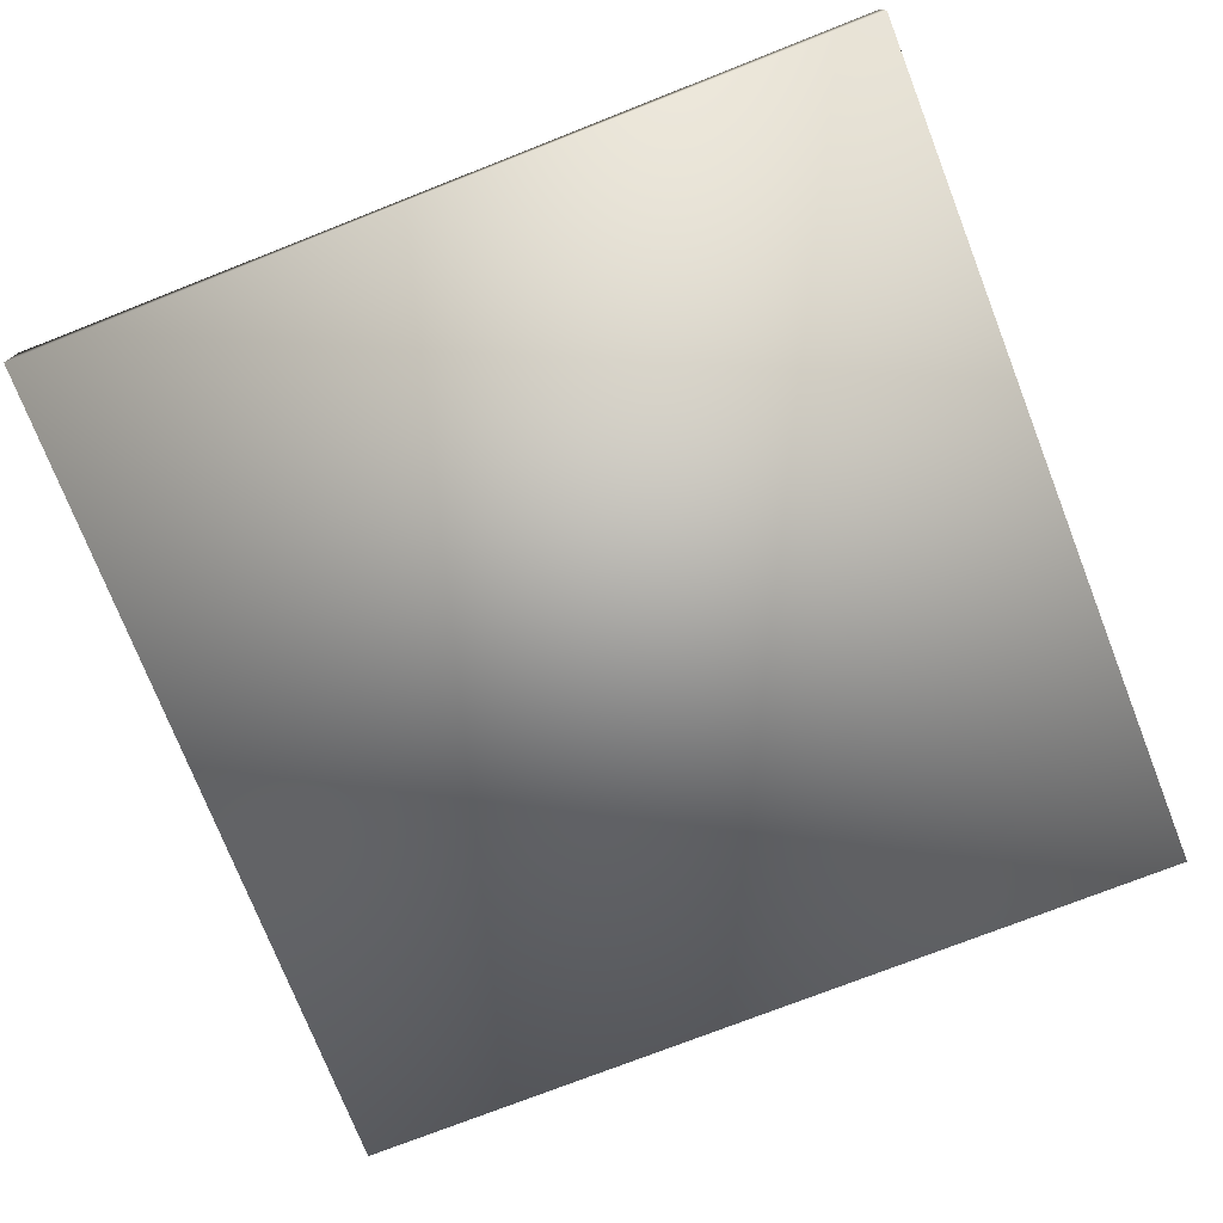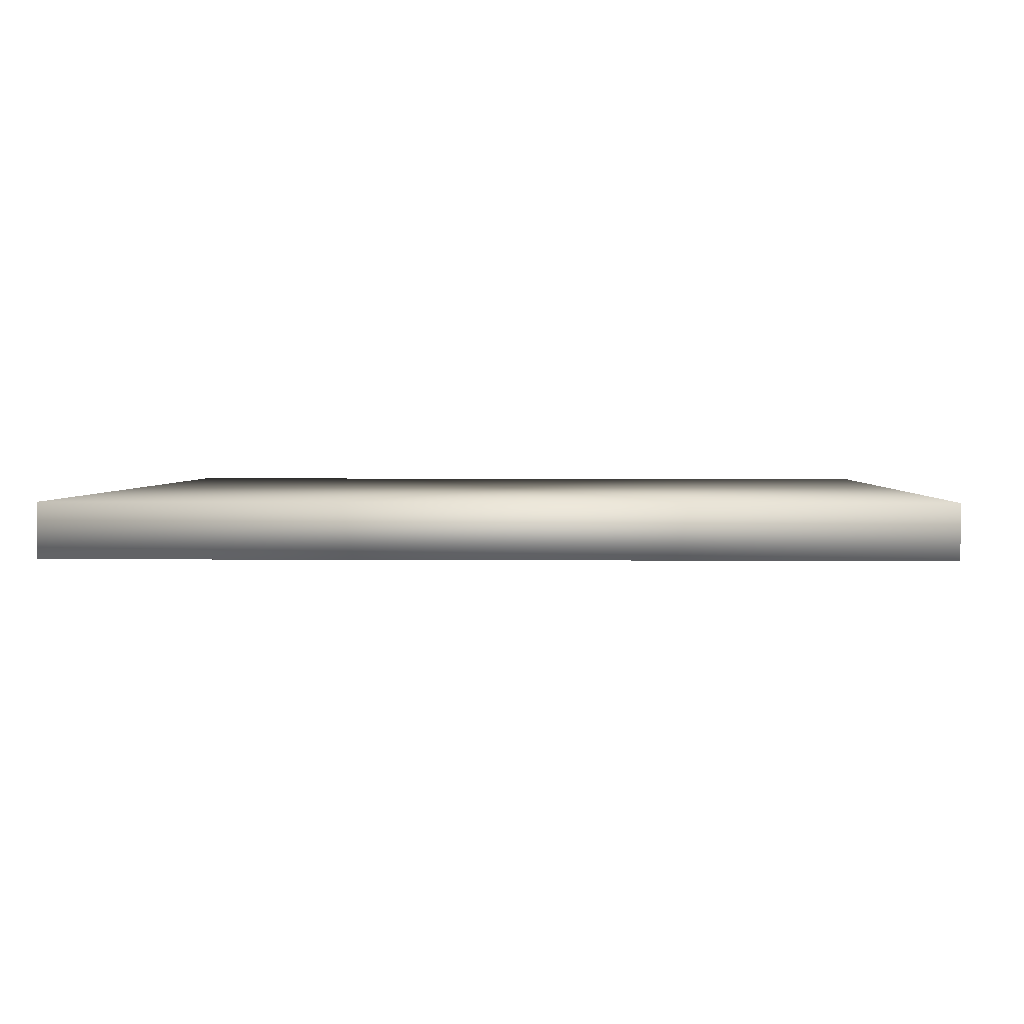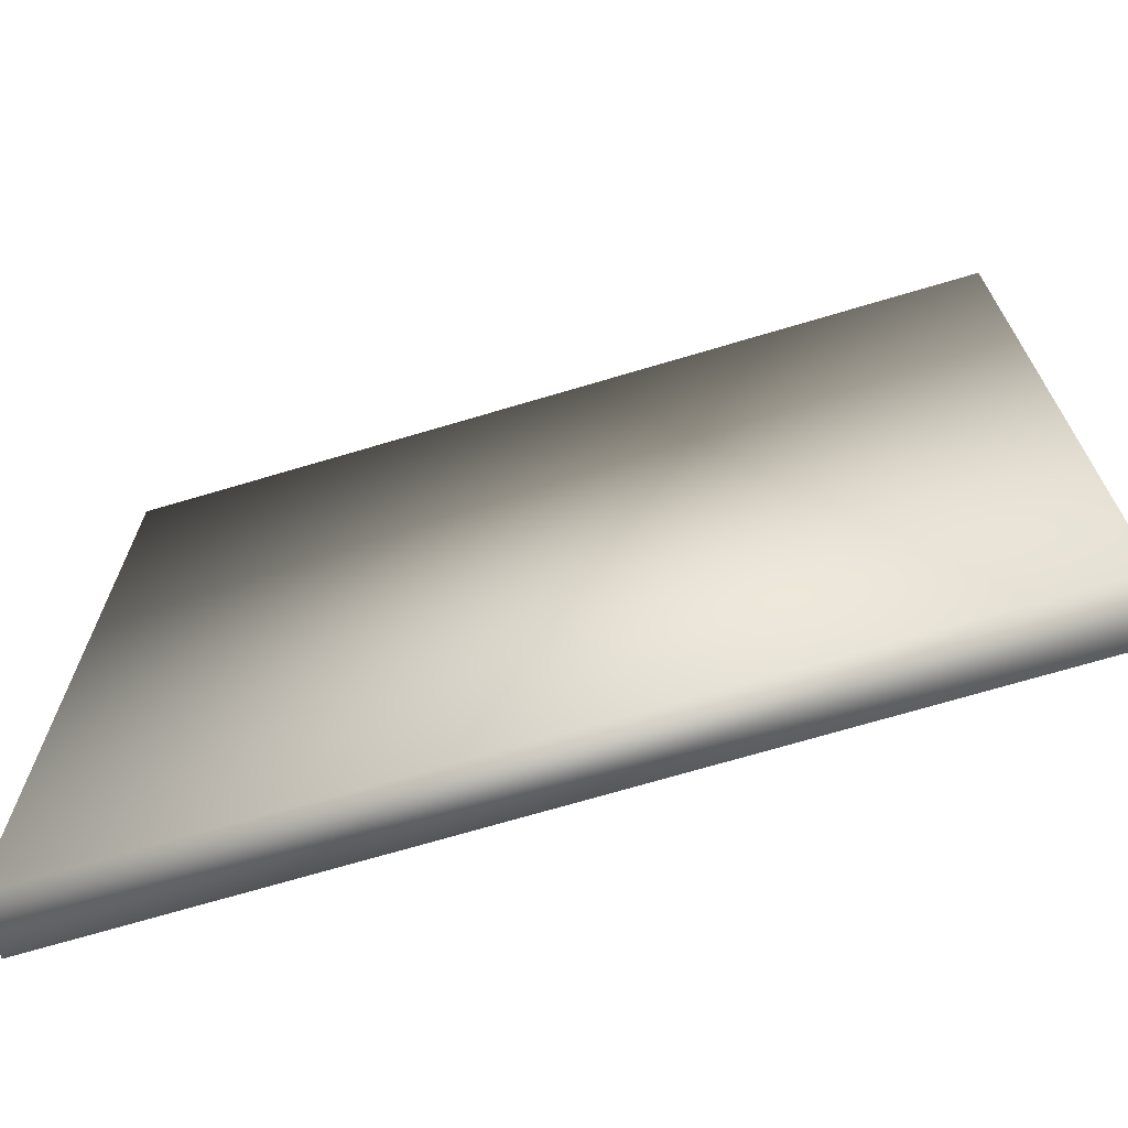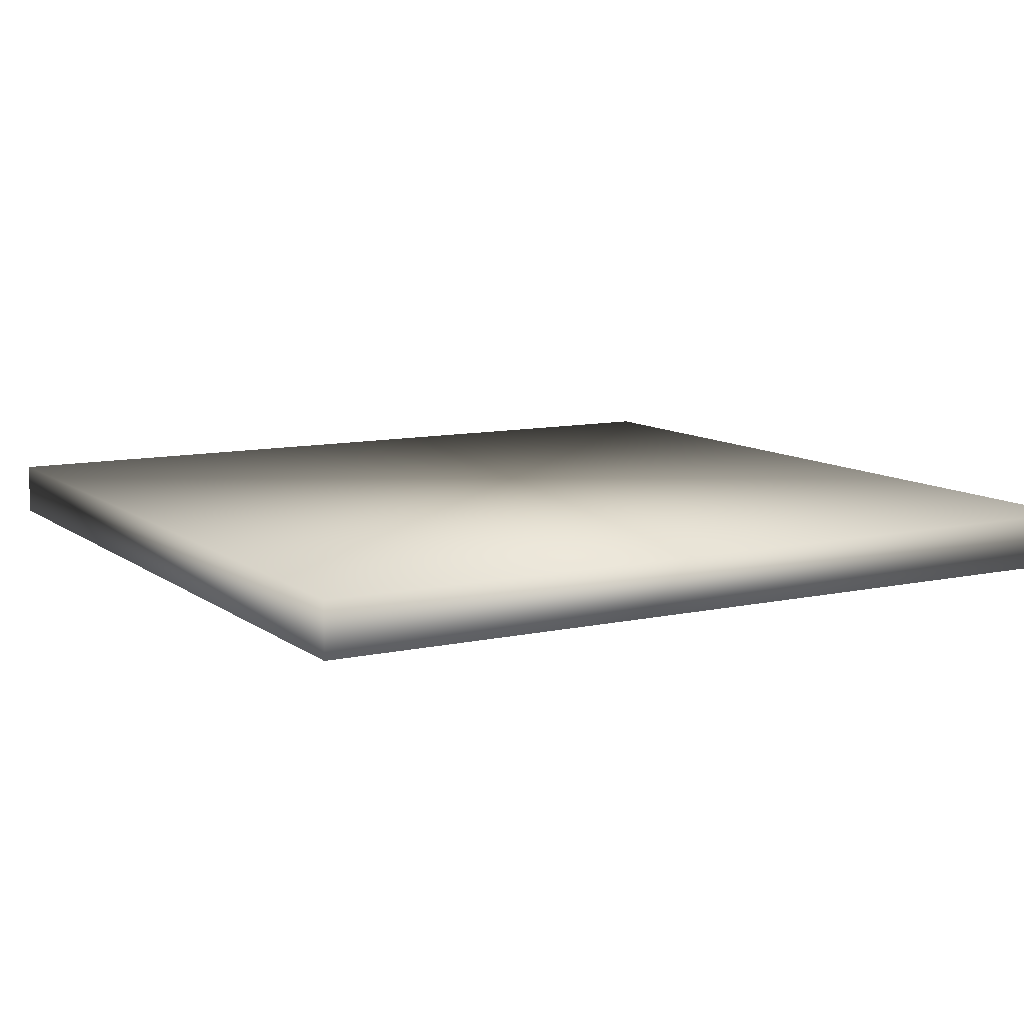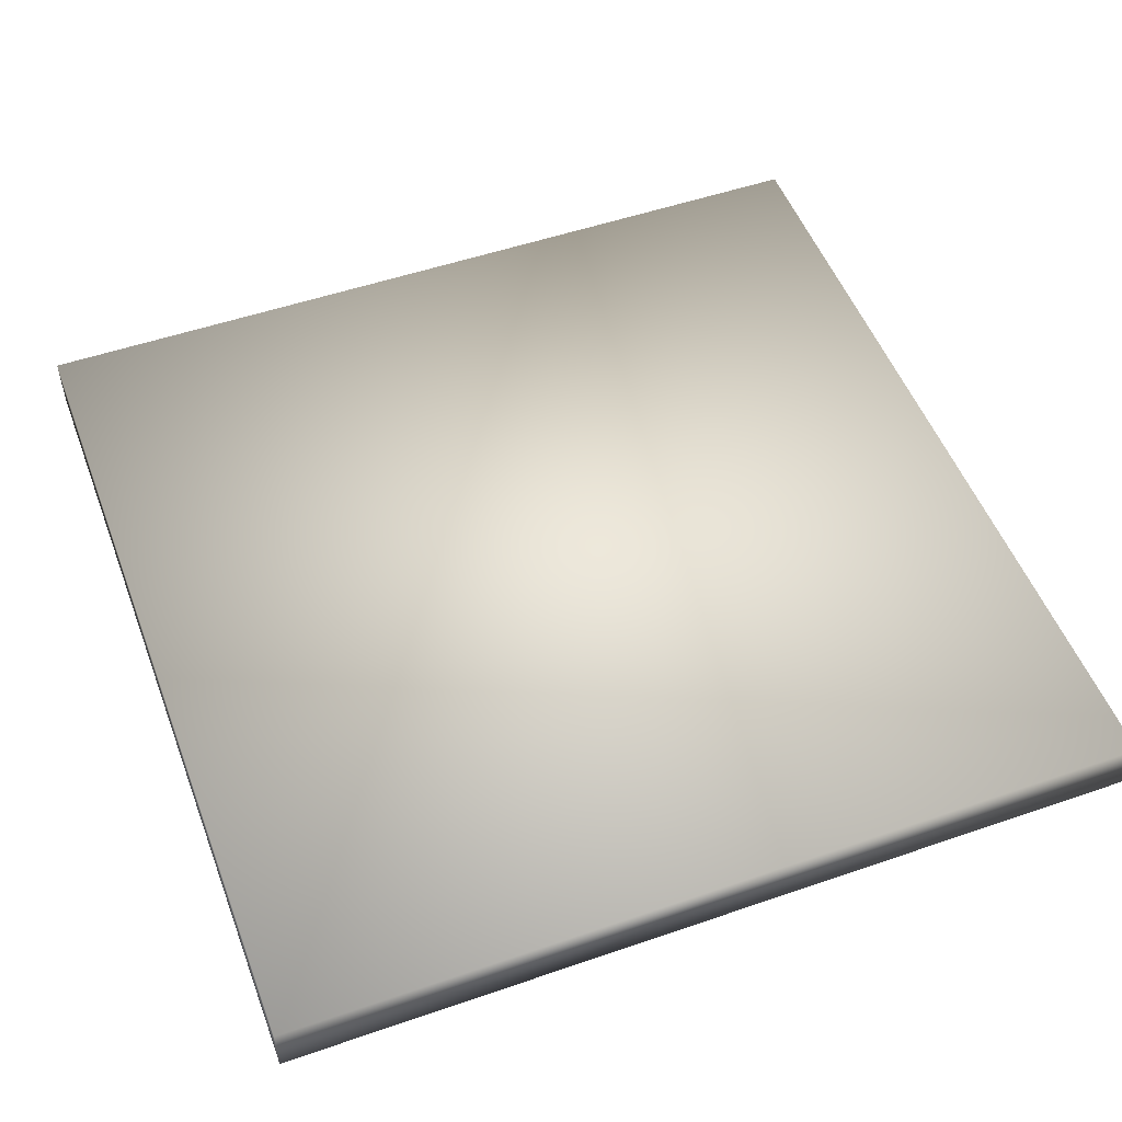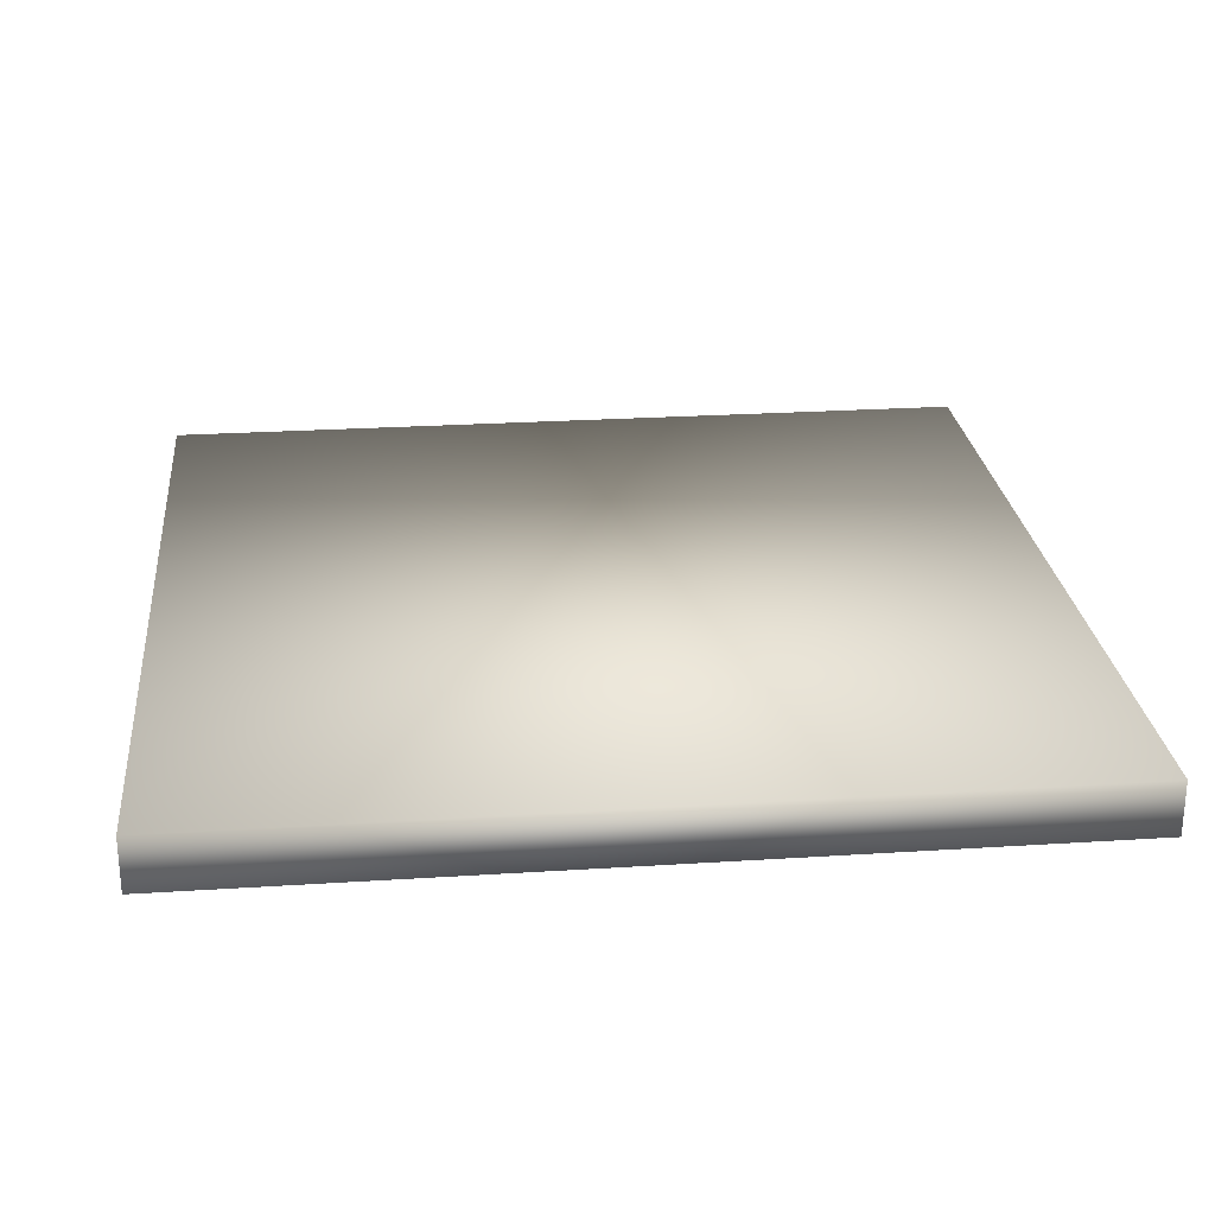
<metadata>
{"format":"obj","ext":"obj","renderer":"f3d","projection":"perspective","resolution":1024,"background":"white","views":[{"elev":-75.0,"azim":111.4,"up":"+Z"},{"elev":2.4,"azim":-177.9,"up":"+Z"},{"elev":-70.4,"azim":-163.4,"up":"+Y"},{"elev":10.0,"azim":60.4,"up":"+Z"},{"elev":51.7,"azim":-110.5,"up":"+Z"},{"elev":25.4,"azim":174.1,"up":"+Z"}]}
</metadata>
<code>
v -0.8 -0.8 0
v 0.8 -0.8 0
v 0.8 0.8 0
v -0.8 0.8 0
v -0.8 -0.8 -0.1
v 0.8 -0.8 -0.1
v 0.8 0.8 -0.1
v -0.8 0.8 -0.1
f 1 2 3
f 1 3 4
f 1 5 2
f 5 6 2
f 6 7 3
f 6 3 2
f 8 3 7
f 8 4 3
f 5 4 8
f 5 1 4
f 5 7 6
f 5 8 7

</code>
